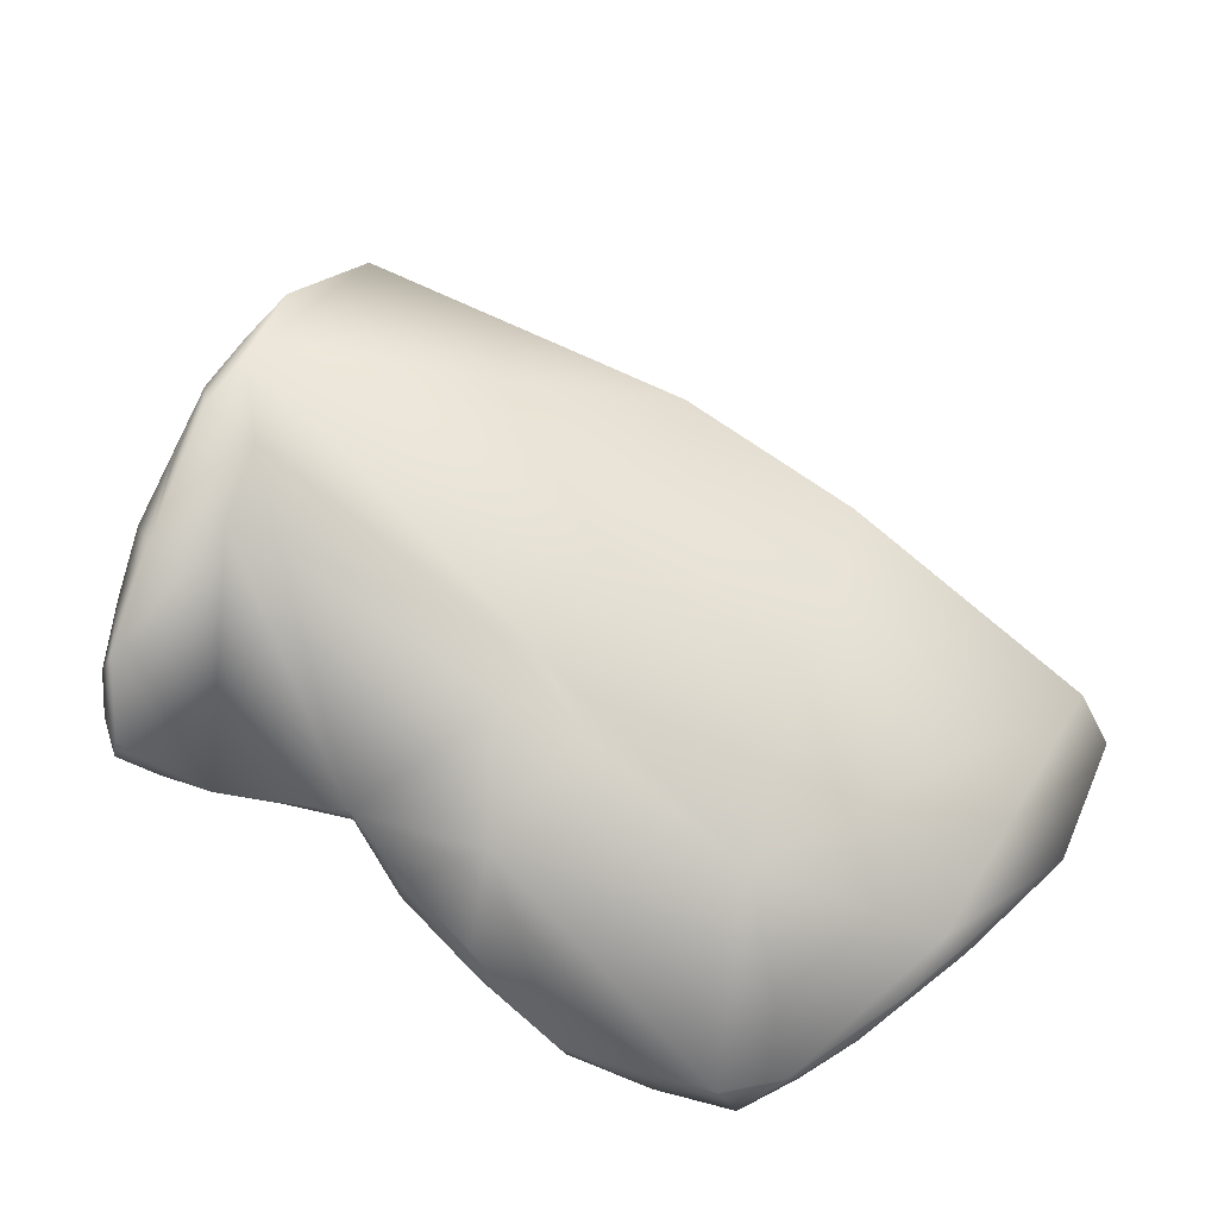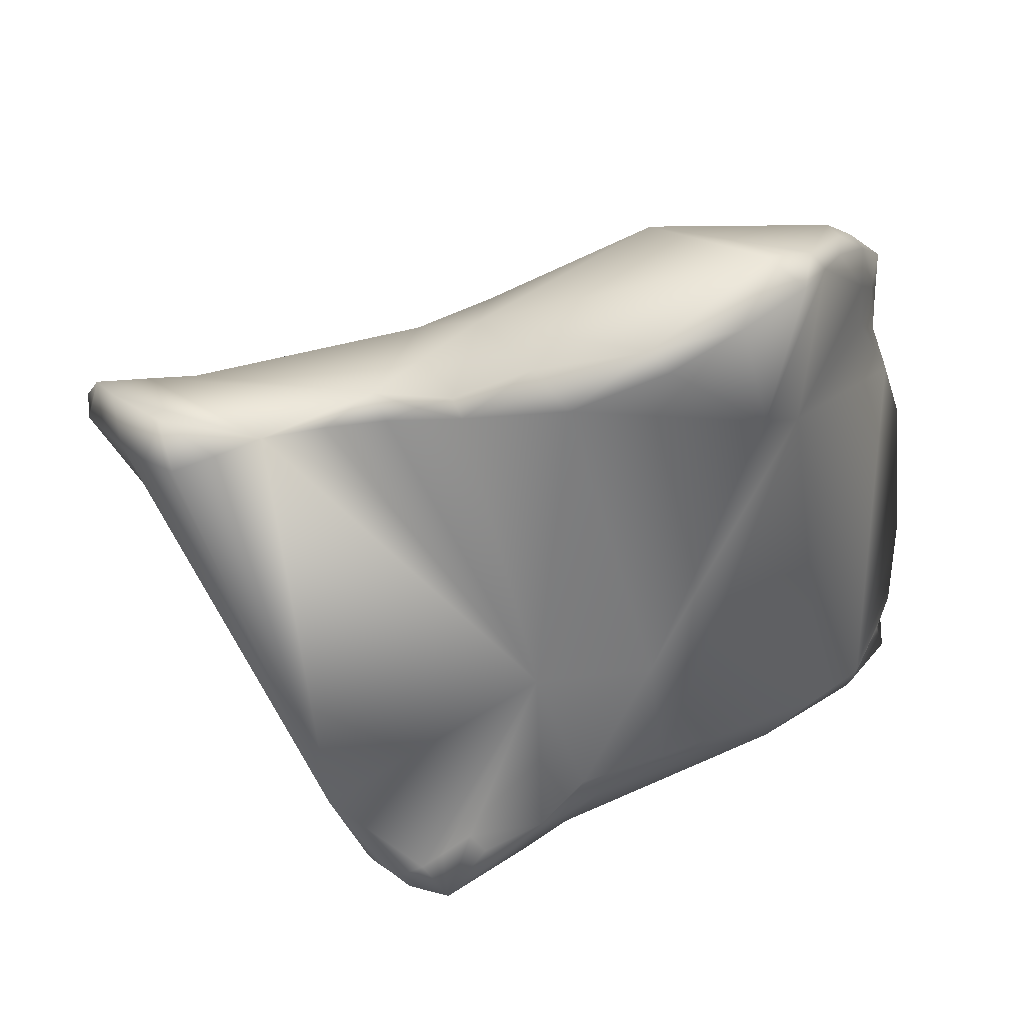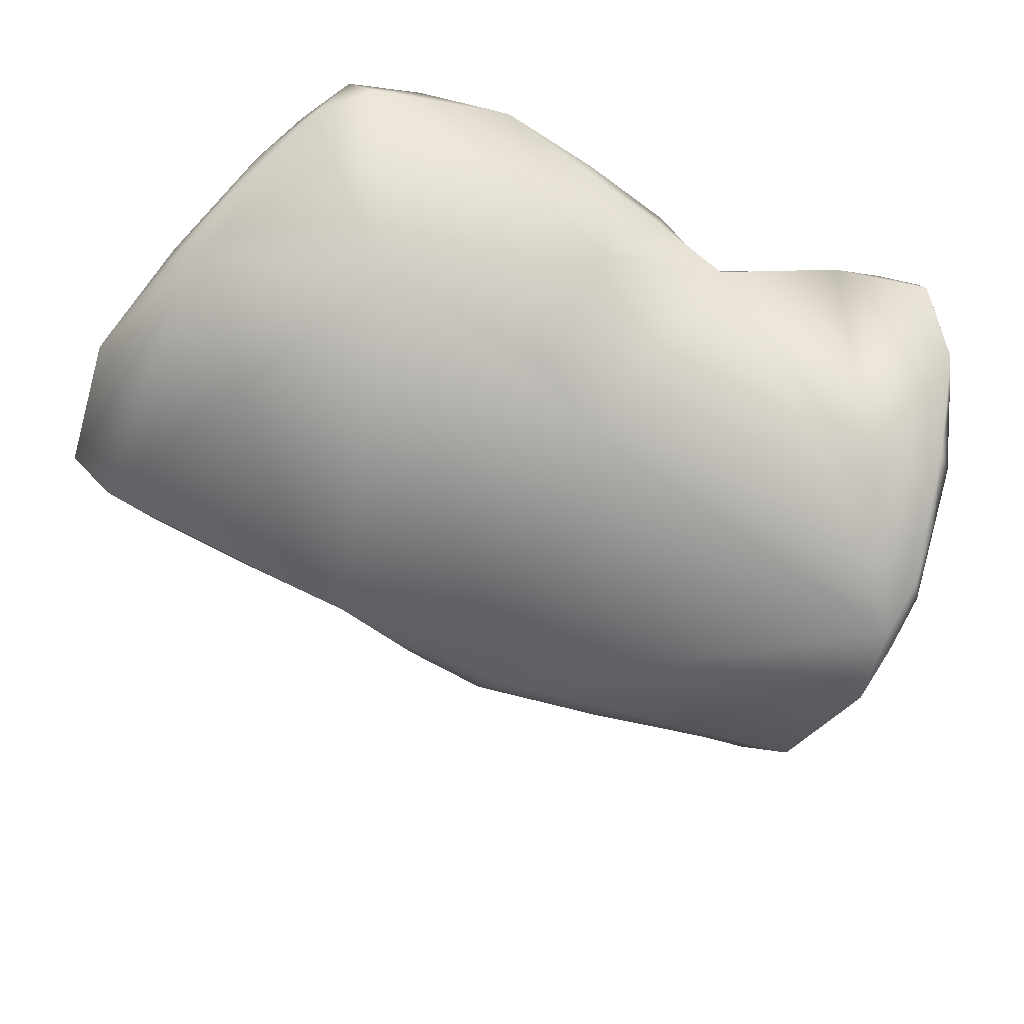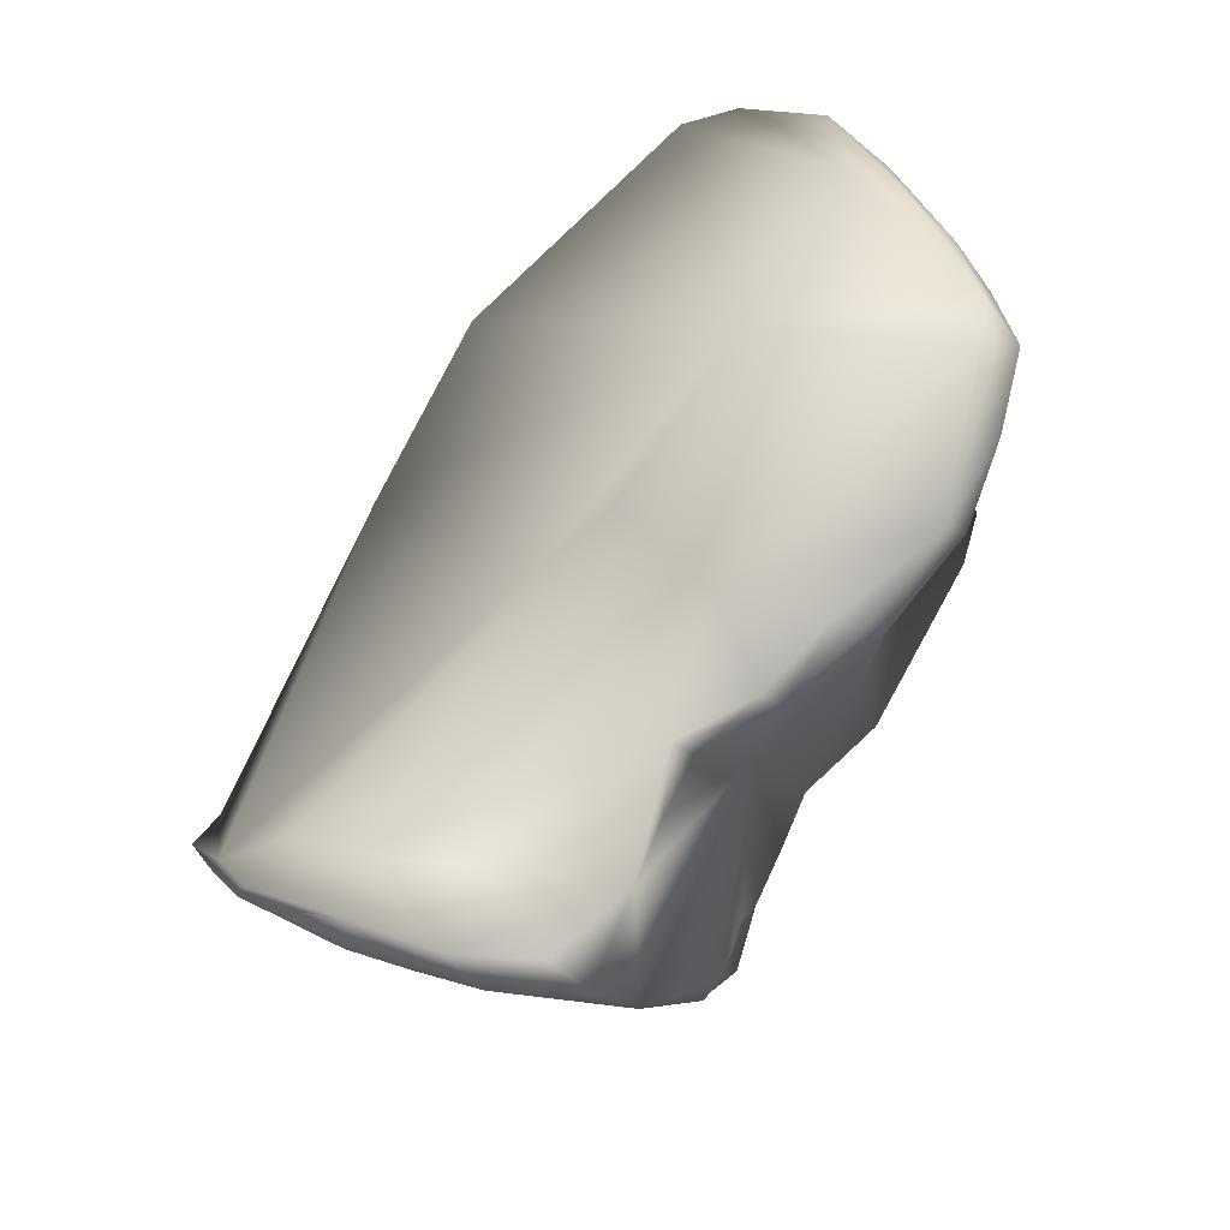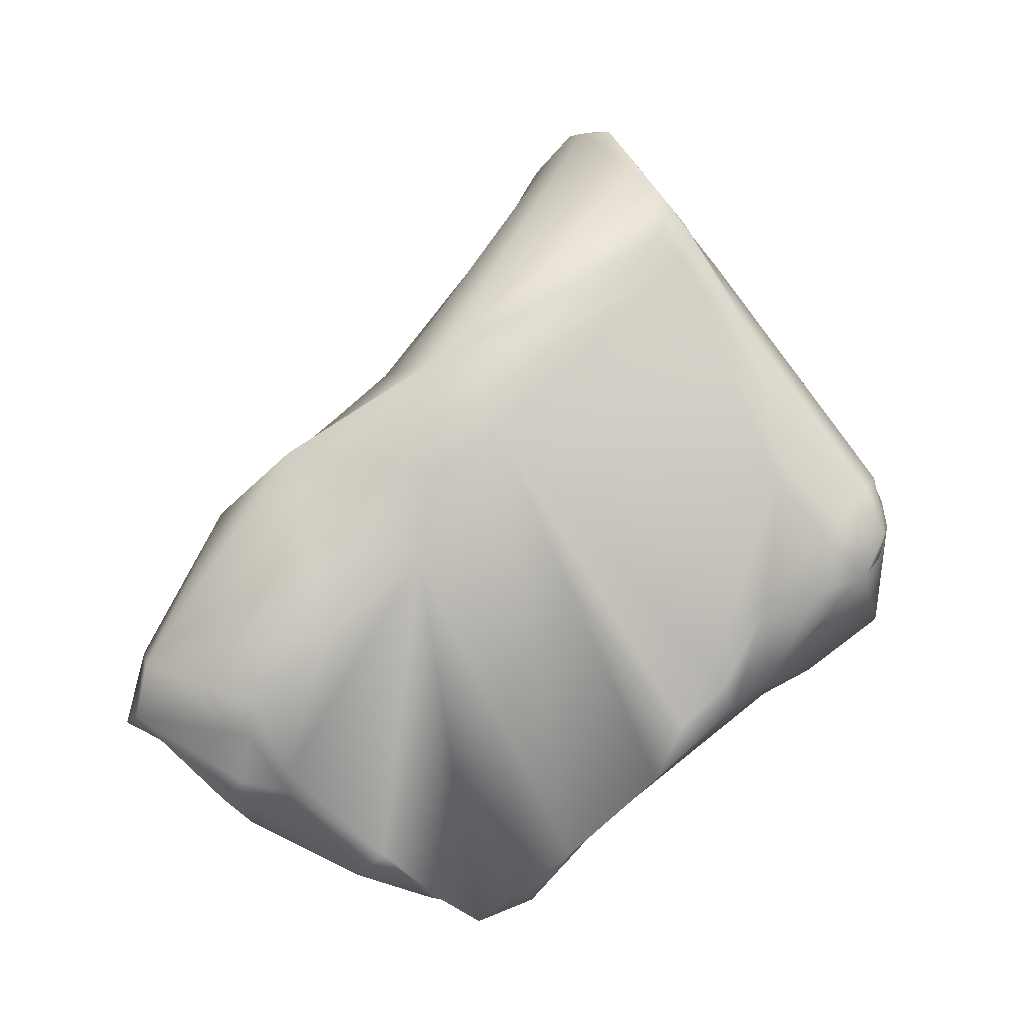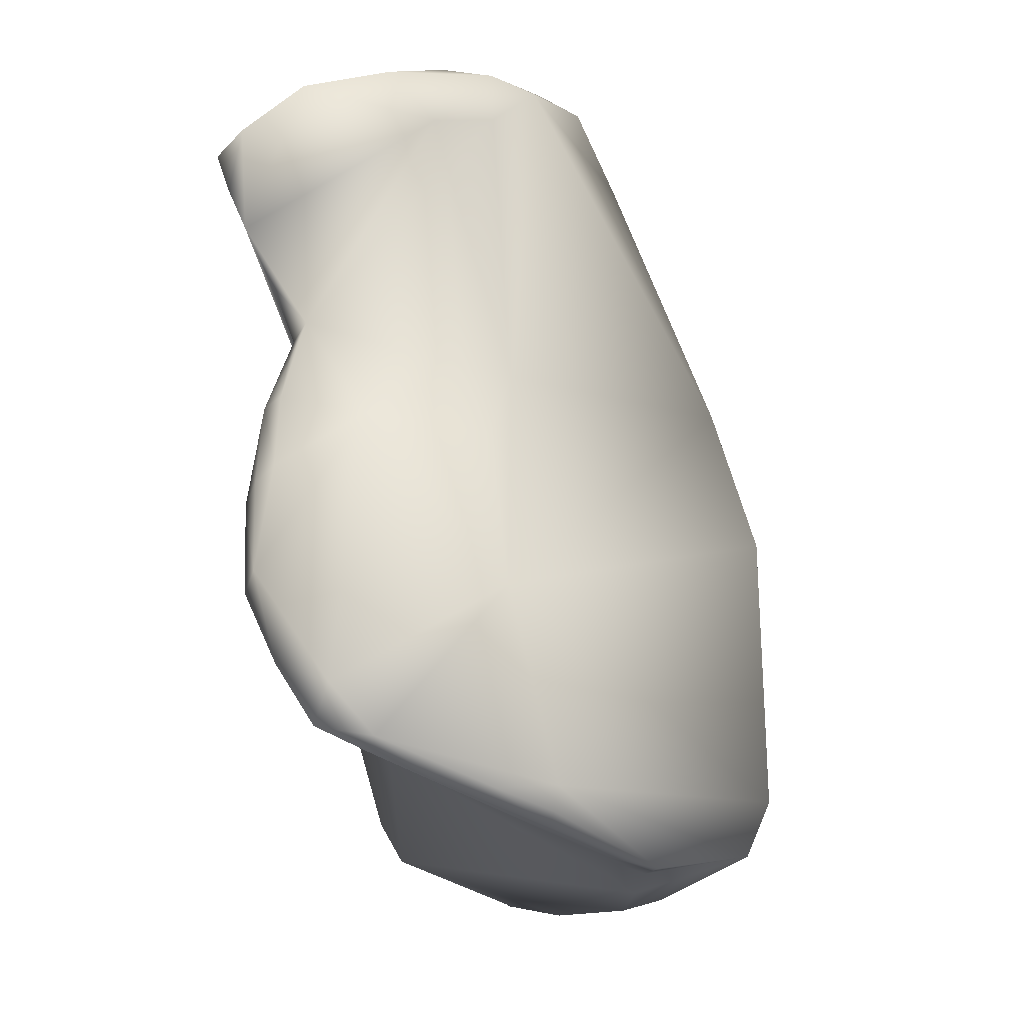
<metadata>
{"format":"obj","ext":"obj","renderer":"f3d","projection":"perspective","resolution":1024,"background":"white","views":[{"elev":23.1,"azim":177.6,"up":"+Z"},{"elev":33.6,"azim":139.6,"up":"+Y"},{"elev":59.4,"azim":-13.4,"up":"+Y"},{"elev":64.5,"azim":96.1,"up":"+Y"},{"elev":38.3,"azim":-55.0,"up":"+Z"},{"elev":78.5,"azim":-129.9,"up":"+Y"}]}
</metadata>
<code>
o third_cuneiform_rv
v 0.09788 0.02889 0.004987
v 0.09625 0.02829 0.005175
v 0.0967 0.02687 0.007478
v 0.09741 0.02773 0.006365
v 0.09869 0.0298 0.002838
v 0.09561 0.02719 0.00663
v 0.09677 0.02943 -0.00069
v 0.09515 0.02818 0.004653
v 0.09373 0.02973 -0.001111
v 0.09583 0.02589 0.008276
v 0.09586 0.02536 0.008496
v 0.09673 0.0263 0.007676
v 0.09818 0.02791 0.005055
v 0.09865 0.02843 0.003548
v 0.09869 0.03002 0.00082
v 0.09905 0.02885 0.00205
v 0.09906 0.02895 0.000958
v 0.08957 0.02836 0.002209
v 0.0952 0.0293 -0.001098
v 0.0979 0.02923 -0.000357
v 0.0954 0.01728 -0.000729
v 0.08978 0.01983 -0.002824
v 0.09037 0.02932 0.001281
v 0.09068 0.03081 -0.001545
v 0.09258 0.0299 -0.002825
v 0.09316 0.02957 -0.0022
v 0.09369 0.02913 -0.001602
v 0.08598 0.02403 0.006448
v 0.09324 0.0218 0.009159
v 0.09498 0.02437 0.009192
v 0.09468 0.02309 0.008521
v 0.09434 0.02163 0.007675
v 0.0989 0.02902 2.1e-05
v 0.085 0.03163 -0.001693
v 0.08851 0.02978 0.000629
v 0.09401 0.01998 0.006657
v 0.09376 0.01409 -7.2e-05
v 0.09374 0.01528 -0.002638
v 0.09424 0.01475 -0.001078
v 0.09428 0.01497 -0.002222
v 0.09042 0.01574 -0.003795
v 0.08928 0.01692 -0.004247
v 0.09314 0.01551 -0.002788
v 0.09232 0.01582 -0.00298
v 0.08783 0.02068 -0.005243
v 0.09094 0.03 -0.005264
v 0.09267 0.02959 -0.003329
v 0.08574 0.03294 -0.006538
v 0.09112 0.03072 -0.004123
v 0.08923 0.03143 -0.006183
v 0.08856 0.02181 0.006908
v 0.0913 0.02103 0.007829
v 0.08229 0.02631 0.004569
v 0.09231 0.02091 0.008331
v 0.08564 0.02177 0.005308
v 0.08399 0.02276 0.00434
v 0.09312 0.02112 0.008754
v 0.09296 0.0203 0.008165
v 0.09365 0.02095 0.007983
v 0.09343 0.01963 0.006825
v 0.077 0.02724 0.000267
v 0.08055 0.03105 -0.003834
v 0.08413 0.03248 -0.0065
v 0.0929 0.01395 0.002379
v 0.09307 0.01372 0.001516
v 0.09118 0.01337 0.003285
v 0.09257 0.01779 0.005828
v 0.0924 0.01371 0.002916
v 0.09388 0.01429 -0.001262
v 0.09344 0.01375 -0.000278
v 0.09312 0.01355 0.000445
v 0.09395 0.01448 -0.002307
v 0.09313 0.0141 -0.002986
v 0.09197 0.01524 -0.003213
v 0.09161 0.01477 -0.003299
v 0.0902 0.01404 -0.002815
v 0.08962 0.01543 -0.003672
v 0.08853 0.01619 -0.004249
v 0.08445 0.01746 -0.006503
v 0.08783 0.01804 -0.0058
v 0.08405 0.02761 -0.006423
v 0.08578 0.02844 -0.006888
v 0.08901 0.03098 -0.006691
v 0.09112 0.03046 -0.004747
v 0.08707 0.0317 -0.007208
v 0.08525 0.03228 -0.007448
v 0.09217 0.02012 0.007757
v 0.08273 0.02229 0.002417
v 0.0801 0.02349 0.001025
v 0.08715 0.01561 -0.001243
v 0.08589 0.01563 -0.002579
v 0.0847 0.0157 -0.003692
v 0.09054 0.0157 0.003104
v 0.08184 0.01669 -0.004863
v 0.07632 0.02714 -0.00104
v 0.07799 0.02433 -0.000418
v 0.07776 0.02441 -0.001375
v 0.08017 0.03083 -0.004317
v 0.07755 0.02888 -0.003131
v 0.08144 0.0315 -0.005053
v 0.0825 0.0317 -0.006048
v 0.08385 0.03205 -0.006786
v 0.09167 0.01308 0.002652
v 0.09268 0.01351 0.001981
v 0.09278 0.01336 0.001175
v 0.09102 0.01259 0.002315
v 0.08983 0.01382 0.002491
v 0.09204 0.01298 -0.001651
v 0.09149 0.01274 0.002207
v 0.08838 0.01443 -0.002289
v 0.08869 0.01461 -0.002702
v 0.08916 0.01488 -0.003403
v 0.0838 0.01626 -0.004457
v 0.08732 0.015 -0.002864
v 0.08102 0.01736 -0.006338
v 0.08241 0.01946 -0.007841
v 0.08363 0.01903 -0.007627
v 0.07745 0.02545 -0.003713
v 0.07966 0.02796 -0.004538
v 0.0798 0.02925 -0.004568
v 0.07784 0.02321 -0.002152
v 0.07895 0.02092 -0.004926
v 0.07946 0.01806 -0.006246
v 0.07911 0.01921 -0.005683
v 0.08718 0.01513 -0.001818
v 0.08855 0.01472 0.000626
v 0.08597 0.01526 -0.003096
v 0.07718 0.02431 -0.002561
v 0.07687 0.02477 -0.003236
v 0.07766 0.02666 -0.003284
v 0.07759 0.02781 -0.003181
v 0.07788 0.02324 -0.002959
v 0.07993 0.03044 -0.00459
v 0.07858 0.02851 -0.003874
v 0.09002 0.01256 0.001511
v 0.09062 0.01248 0.001816
v 0.0892 0.01351 0.000997
v 0.08812 0.01427 -0.001878
v 0.08802 0.01406 -0.001354
v 0.08938 0.01296 0.00087
v 0.0872 0.01479 -0.002406
v 0.08115 0.01787 -0.00667
v 0.0773 0.02421 -0.004162
v 0.07938 0.01967 -0.006231
v 0.07966 0.0187 -0.006158
v 0.07834 0.02134 -0.005447
f 1 2 3
f 1 3 4
f 1 5 2
f 6 3 2
f 7 2 5
f 8 2 9
f 7 9 2
f 6 2 8
f 3 6 10
f 11 12 3
f 11 3 10
f 4 3 12
f 12 1 4
f 13 14 1
f 14 5 1
f 12 13 1
f 7 5 15
f 5 16 17
f 5 17 15
f 14 16 5
f 6 18 10
f 18 6 8
f 19 9 7
f 15 20 7
f 21 22 7
f 22 19 7
f 7 20 21
f 9 23 8
f 23 18 8
f 24 23 9
f 9 25 24
f 25 9 26
f 26 9 27
f 19 27 9
f 10 18 28
f 28 29 10
f 29 30 10
f 30 11 10
f 31 11 30
f 32 12 11
f 32 11 31
f 13 12 32
f 32 14 13
f 32 16 14
f 15 17 33
f 15 33 20
f 21 17 16
f 21 16 32
f 21 33 17
f 18 34 28
f 34 18 35
f 23 35 18
f 22 27 19
f 20 33 21
f 36 37 21
f 21 32 36
f 21 38 22
f 21 39 40
f 37 39 21
f 40 38 21
f 22 41 42
f 22 43 44
f 45 46 22
f 44 41 22
f 22 42 45
f 22 47 27
f 46 47 22
f 38 43 22
f 23 24 35
f 34 35 24
f 48 34 24
f 49 50 24
f 25 49 24
f 24 50 48
f 26 47 25
f 49 25 47
f 27 47 26
f 51 52 28
f 53 28 34
f 54 29 28
f 54 28 52
f 55 51 28
f 56 55 28
f 53 56 28
f 57 30 29
f 57 29 54
f 58 30 57
f 58 59 30
f 59 31 30
f 59 32 31
f 32 60 36
f 32 59 60
f 61 53 34
f 62 61 34
f 62 34 63
f 63 34 48
f 36 64 65
f 66 36 67
f 60 67 36
f 36 68 64
f 36 65 37
f 36 66 68
f 69 37 70
f 71 70 37
f 71 37 65
f 39 37 69
f 38 72 73
f 43 38 73
f 40 39 69
f 69 72 40
f 38 40 72
f 74 75 41
f 41 75 76
f 41 76 77
f 44 74 41
f 42 41 77
f 77 78 42
f 79 80 42
f 79 42 78
f 45 42 80
f 44 43 73
f 44 73 74
f 80 81 45
f 46 45 82
f 81 82 45
f 46 83 50
f 47 46 84
f 46 50 84
f 82 83 46
f 49 47 84
f 85 86 48
f 48 86 63
f 48 50 85
f 50 49 84
f 85 50 83
f 55 87 51
f 87 52 51
f 87 54 52
f 56 53 88
f 53 89 88
f 61 89 53
f 57 54 87
f 90 55 91
f 55 92 91
f 87 55 93
f 93 55 90
f 55 56 88
f 55 94 92
f 55 88 94
f 58 57 87
f 59 58 67
f 58 87 67
f 59 67 60
f 95 61 62
f 89 61 96
f 61 97 96
f 61 95 97
f 98 99 62
f 62 99 95
f 62 63 100
f 100 98 62
f 100 63 101
f 102 101 63
f 86 102 63
f 64 68 103
f 64 103 104
f 65 64 104
f 105 65 104
f 105 71 65
f 103 66 106
f 66 67 93
f 66 107 106
f 68 66 103
f 107 66 93
f 87 93 67
f 70 72 69
f 70 71 108
f 72 70 108
f 71 105 109
f 71 109 108
f 72 108 73
f 76 73 108
f 76 75 73
f 73 75 74
f 76 110 111
f 76 111 112
f 110 76 108
f 76 112 77
f 112 78 77
f 112 79 78
f 112 111 79
f 113 94 79
f 92 79 114
f 115 79 94
f 79 116 117
f 115 116 79
f 110 114 79
f 110 79 111
f 113 79 92
f 117 80 79
f 117 81 80
f 116 118 81
f 102 82 81
f 119 120 81
f 119 81 118
f 120 102 81
f 81 117 116
f 82 102 86
f 82 86 85
f 82 85 83
f 88 121 122
f 88 123 94
f 88 124 123
f 89 121 88
f 122 124 88
f 89 96 121
f 91 125 90
f 126 90 125
f 90 126 93
f 92 127 91
f 127 125 91
f 92 94 113
f 93 126 107
f 123 115 94
f 95 128 97
f 95 129 128
f 95 130 118
f 95 118 129
f 130 95 131
f 95 99 131
f 97 121 96
f 97 128 132
f 97 132 121
f 133 99 98
f 133 98 100
f 134 131 99
f 134 99 133
f 101 133 100
f 120 133 101
f 102 120 101
f 104 103 109
f 106 109 103
f 109 105 104
f 107 135 106
f 106 136 109
f 135 136 106
f 137 107 126
f 135 107 137
f 135 108 109
f 135 110 108
f 136 135 109
f 138 110 139
f 139 110 140
f 140 110 135
f 138 114 110
f 127 92 114
f 114 139 141
f 138 139 114
f 141 127 114
f 115 142 116
f 115 123 142
f 116 143 118
f 144 116 145
f 142 145 116
f 143 116 146
f 146 116 144
f 129 118 143
f 130 119 118
f 119 134 120
f 119 130 134
f 134 133 120
f 122 121 132
f 122 146 144
f 122 132 146
f 122 144 124
f 145 123 124
f 142 123 145
f 124 144 145
f 126 125 141
f 127 141 125
f 139 126 141
f 137 126 139
f 128 143 132
f 129 143 128
f 130 131 134
f 146 132 143
f 135 137 140
f 140 137 139

</code>
